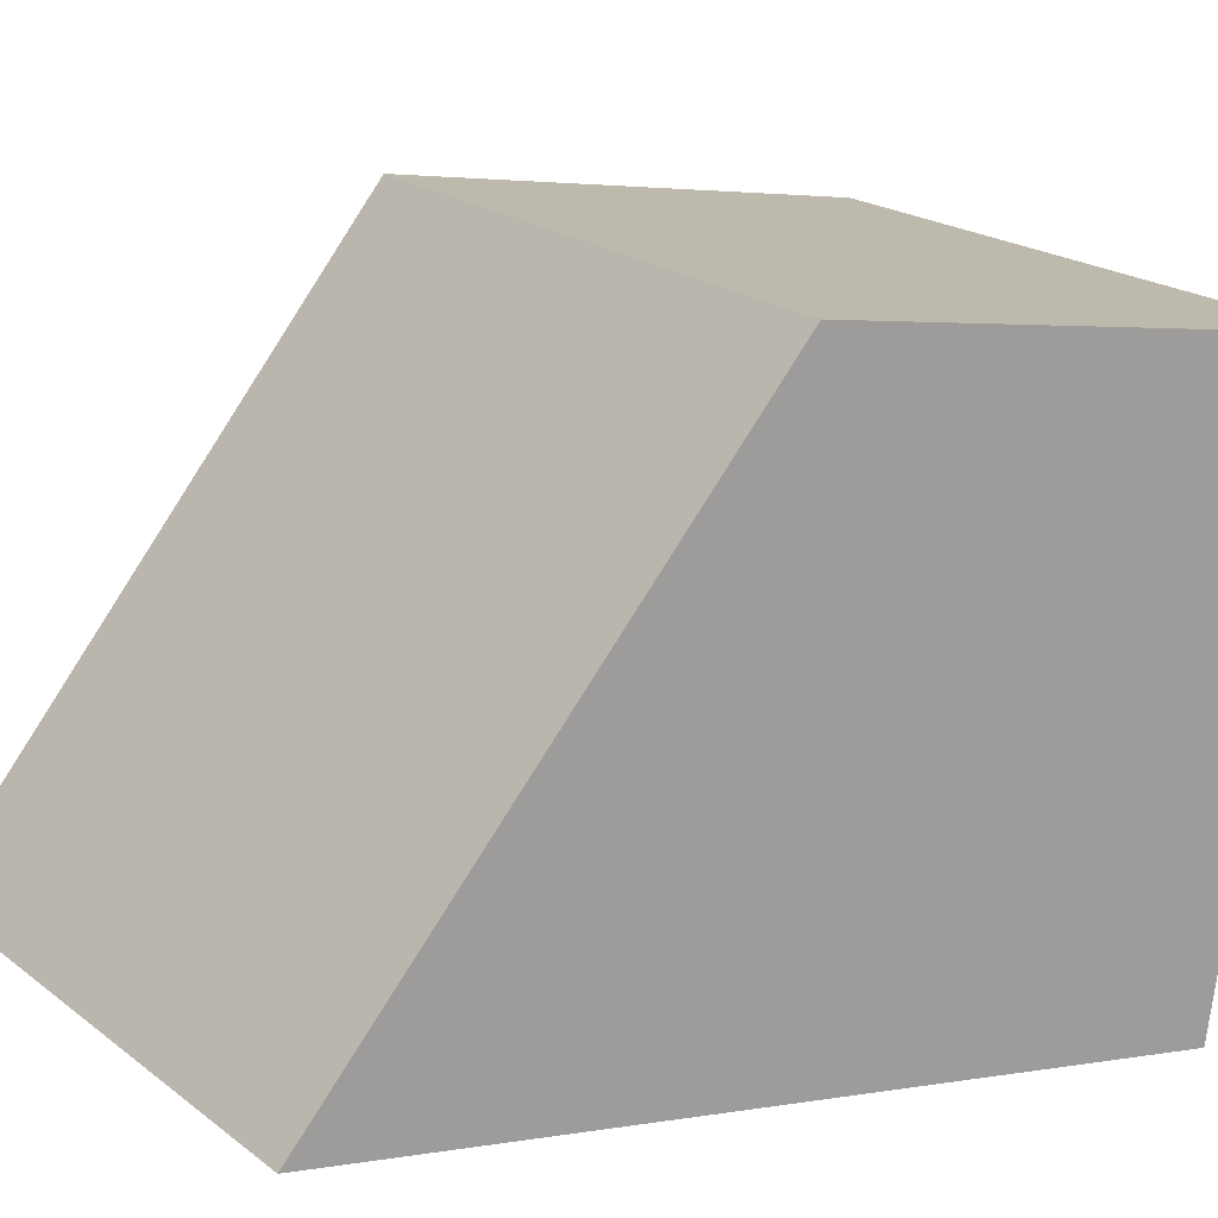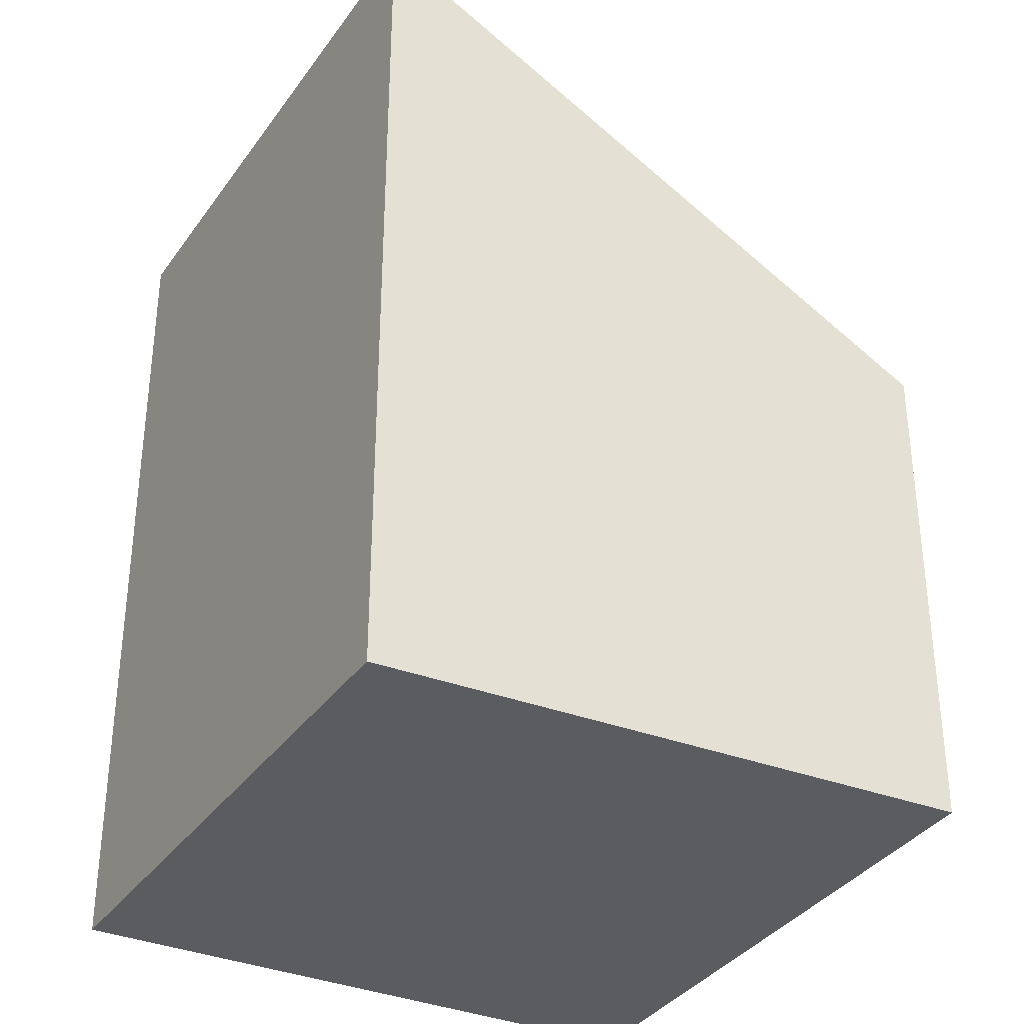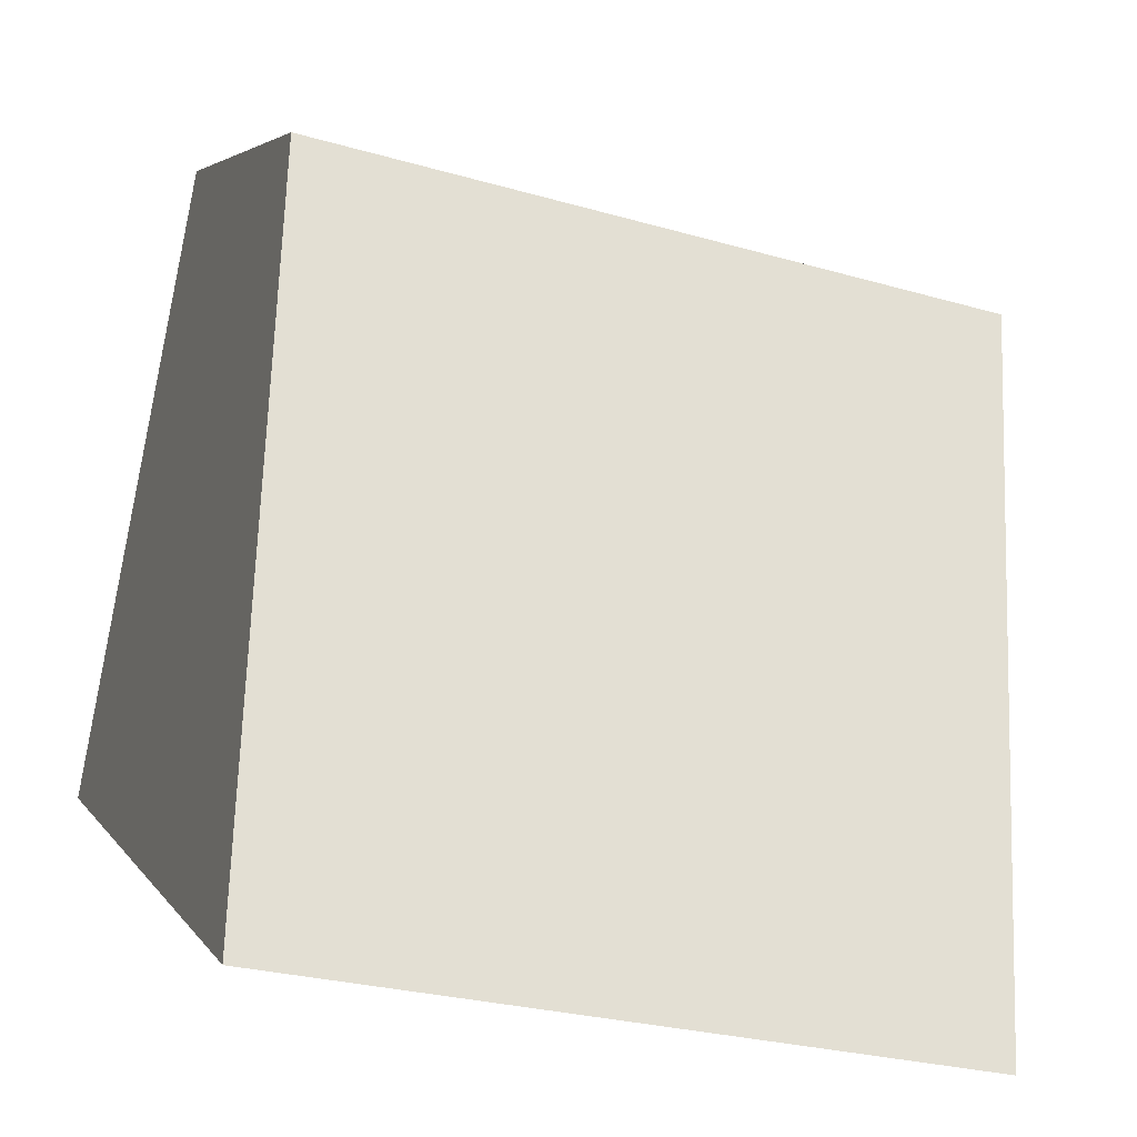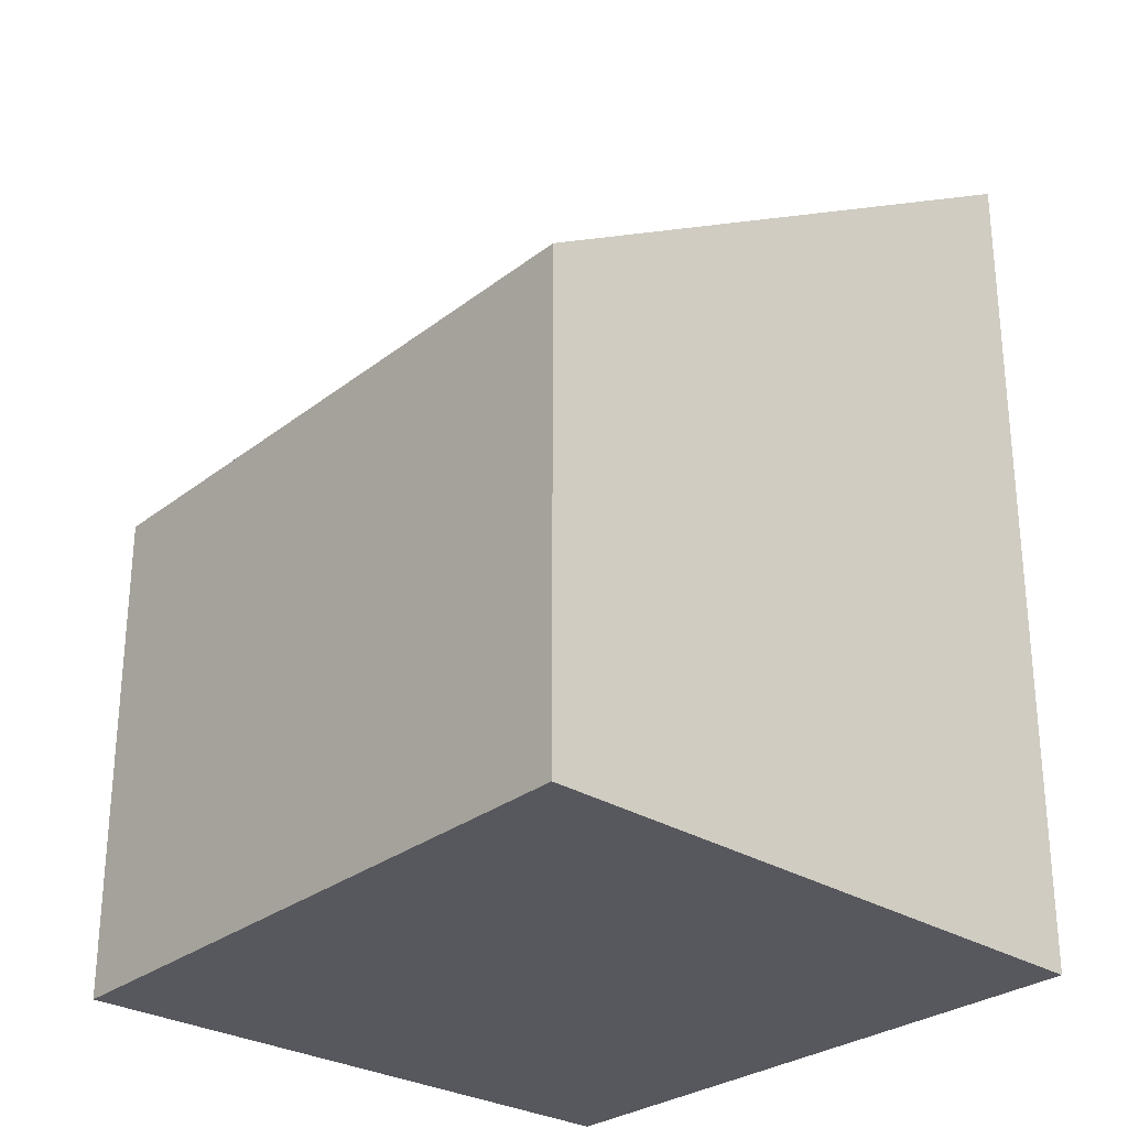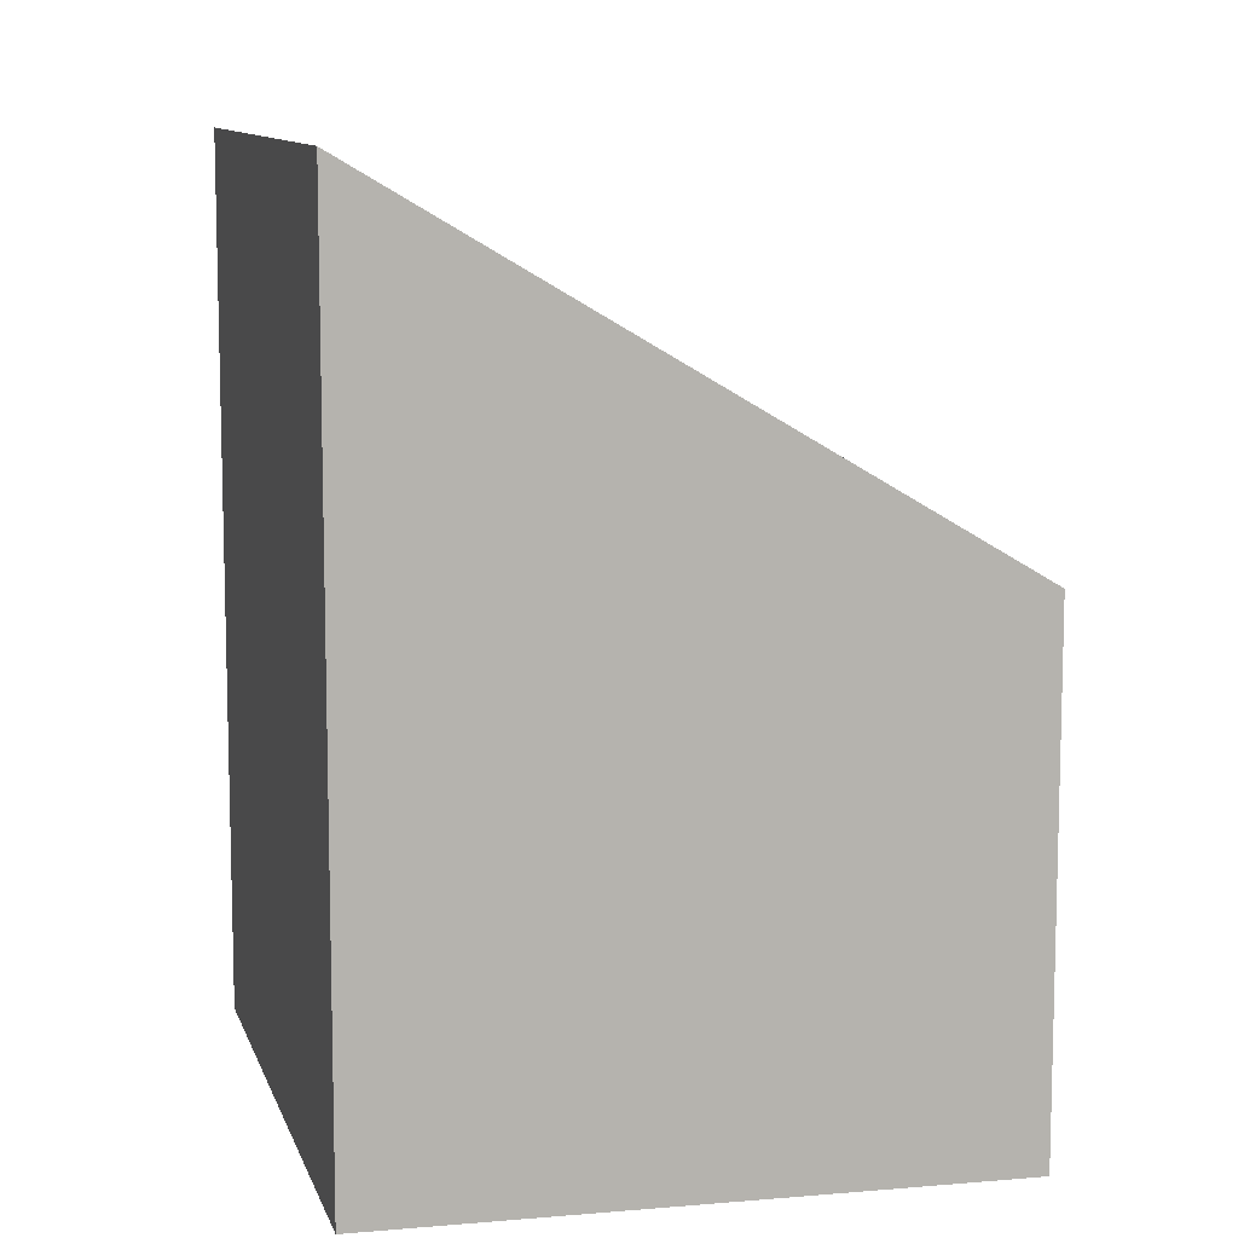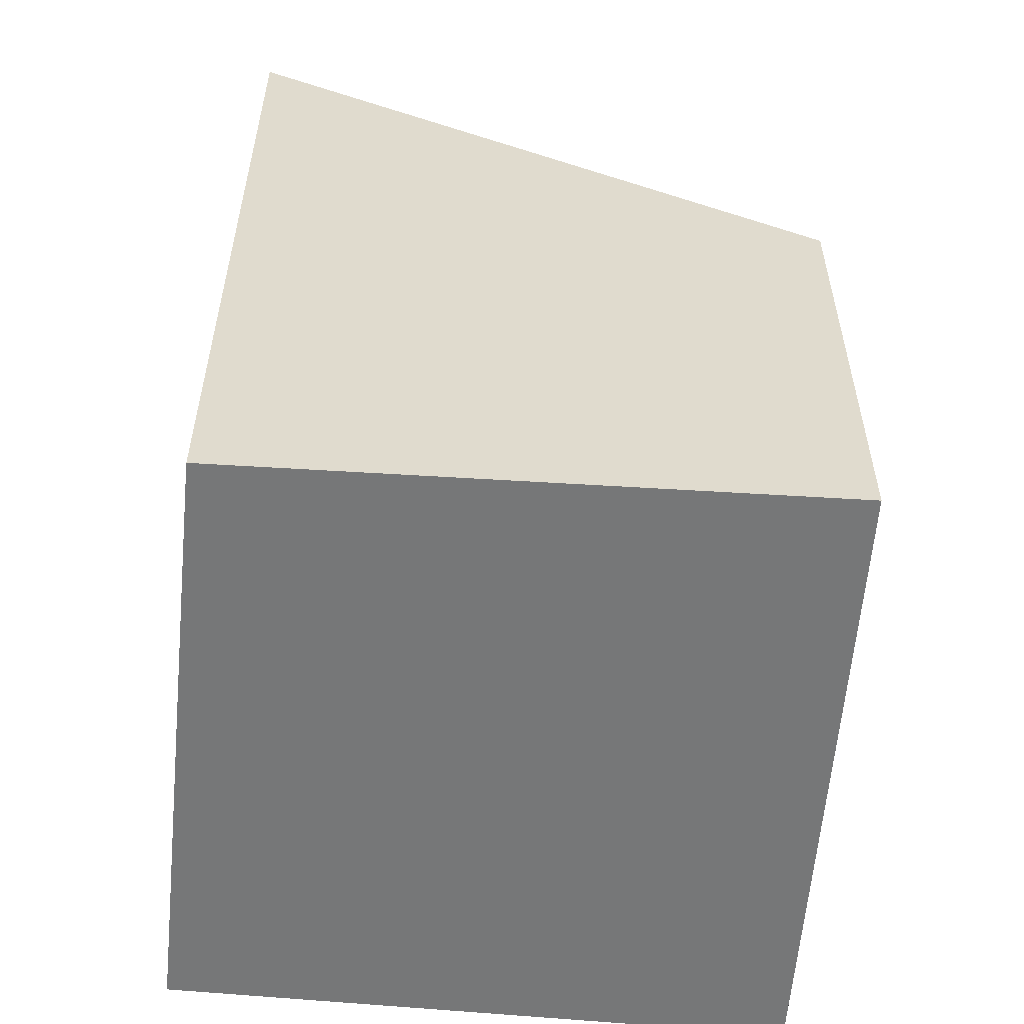
<metadata>
{"format":"obj","ext":"obj","renderer":"f3d","projection":"perspective","resolution":1024,"background":"white","views":[{"elev":2.9,"azim":-122.9,"up":"+Z"},{"elev":-34.1,"azim":-130.9,"up":"+Y"},{"elev":3.7,"azim":164.2,"up":"+Z"},{"elev":-28.9,"azim":36.0,"up":"+Y"},{"elev":9.7,"azim":-115.9,"up":"+Y"},{"elev":-57.0,"azim":-107.1,"up":"+Y"}]}
</metadata>
<code>
v  0.693 4.247 -2.904
v  3.119 2.481 0.719
v  3.72 4.306 -2.308
v  0 2.481 1.519e-16
v  3.72 1.413e-16 -2.308
v  0.693 1.778e-16 -2.904
v  0 0 0
v  3.119 -4.403e-17 0.719
g defaultobject
f 1 2 3
f 2 1 4
f 5 1 3
f 1 5 6
f 6 4 1
f 4 6 7
f 7 2 4
f 2 7 8
f 2 5 3
f 5 2 8
f 8 6 5
f 6 8 7

</code>
